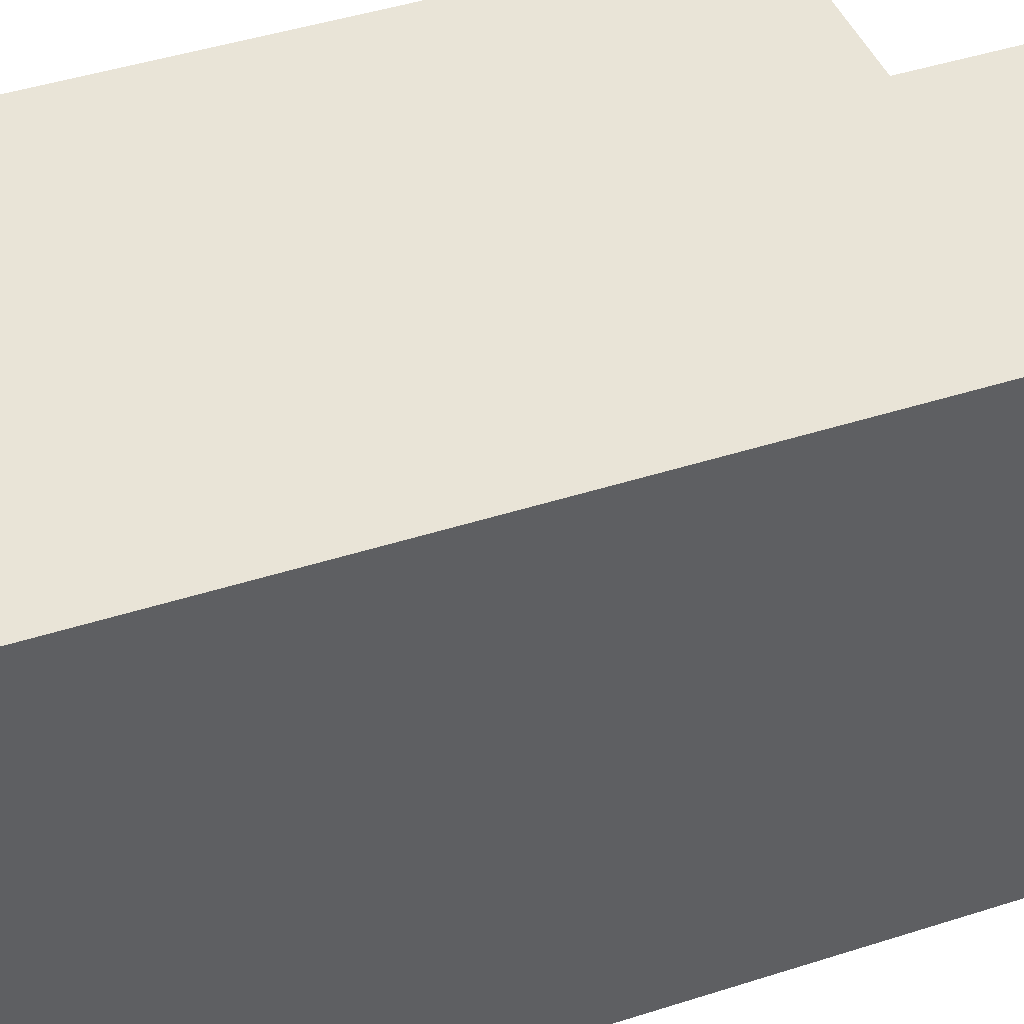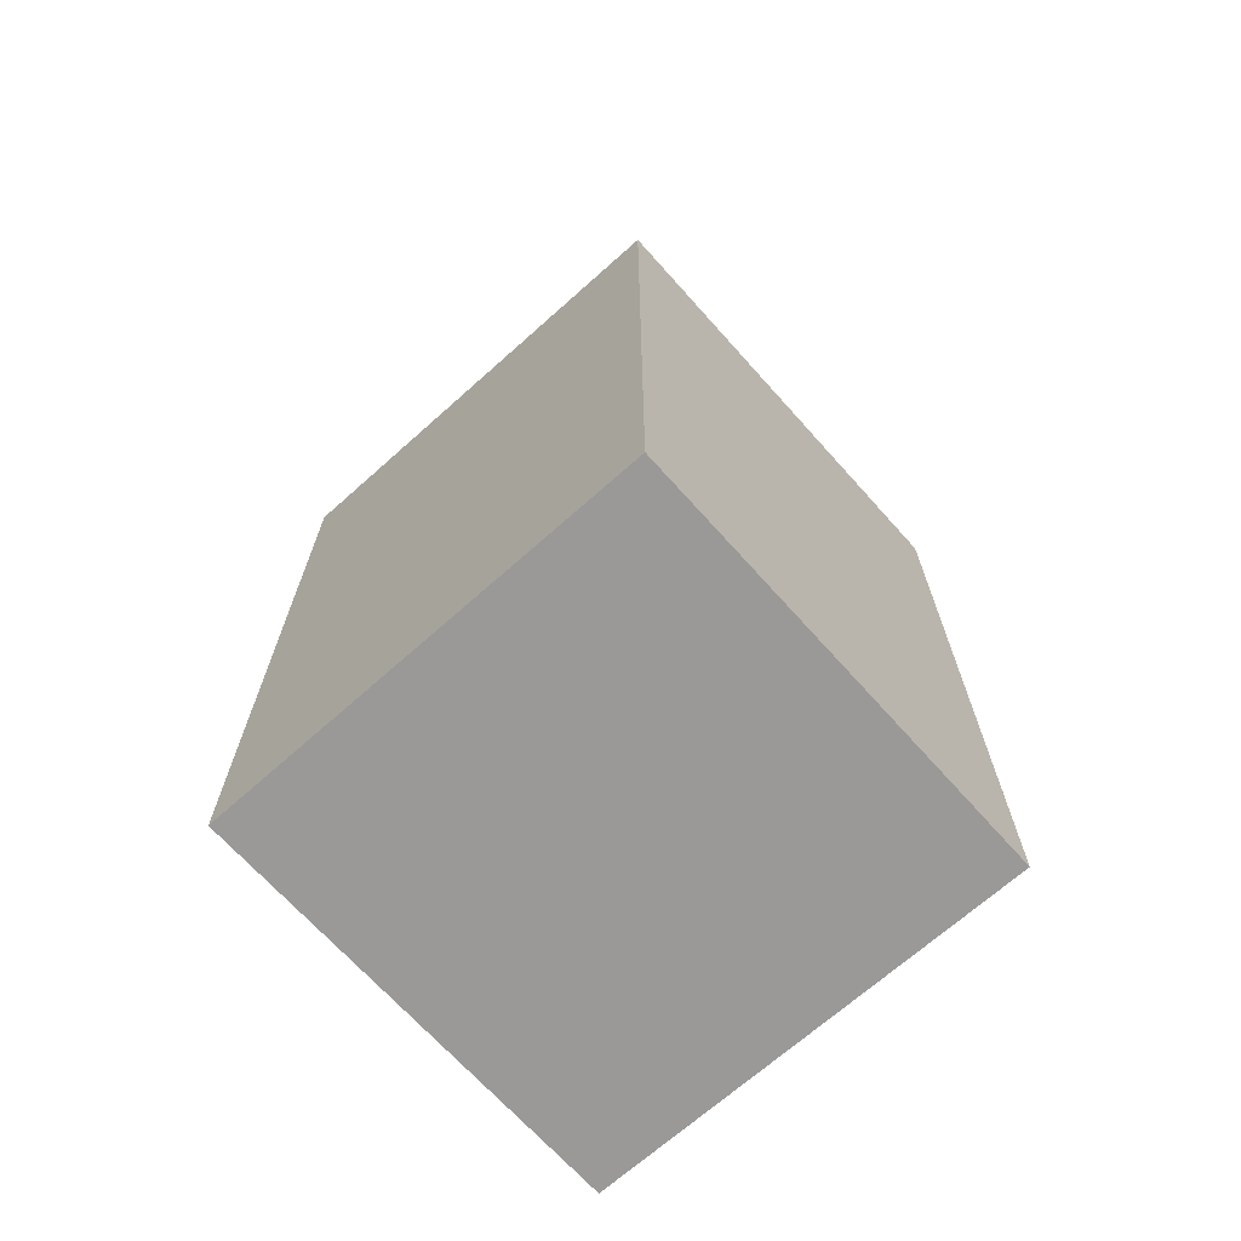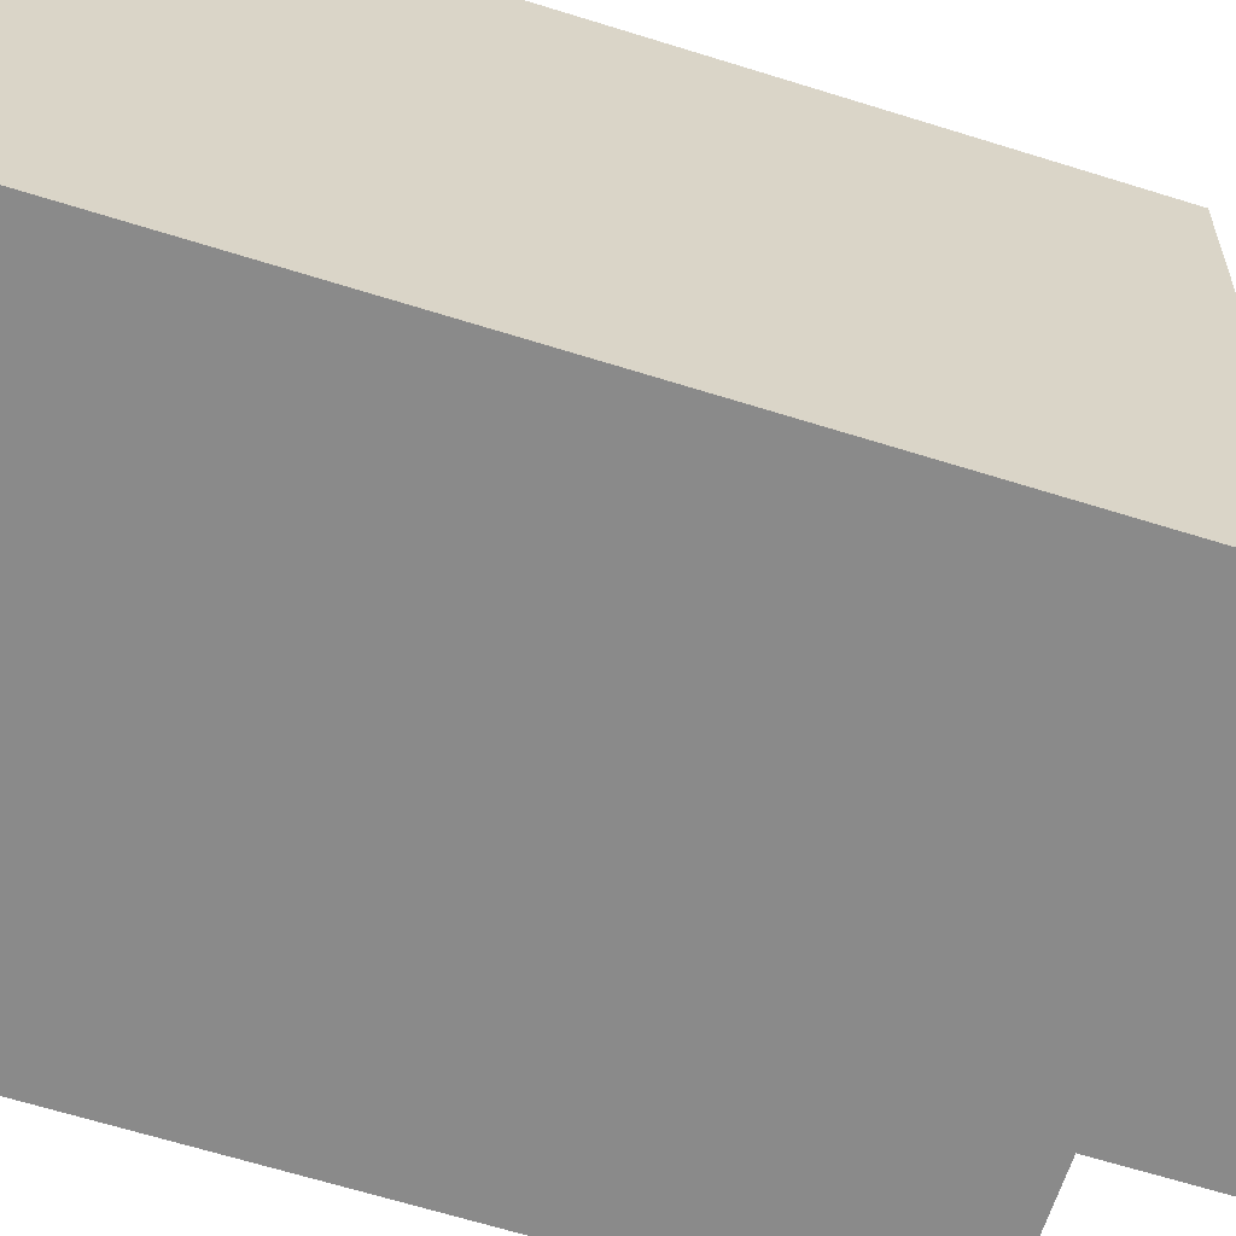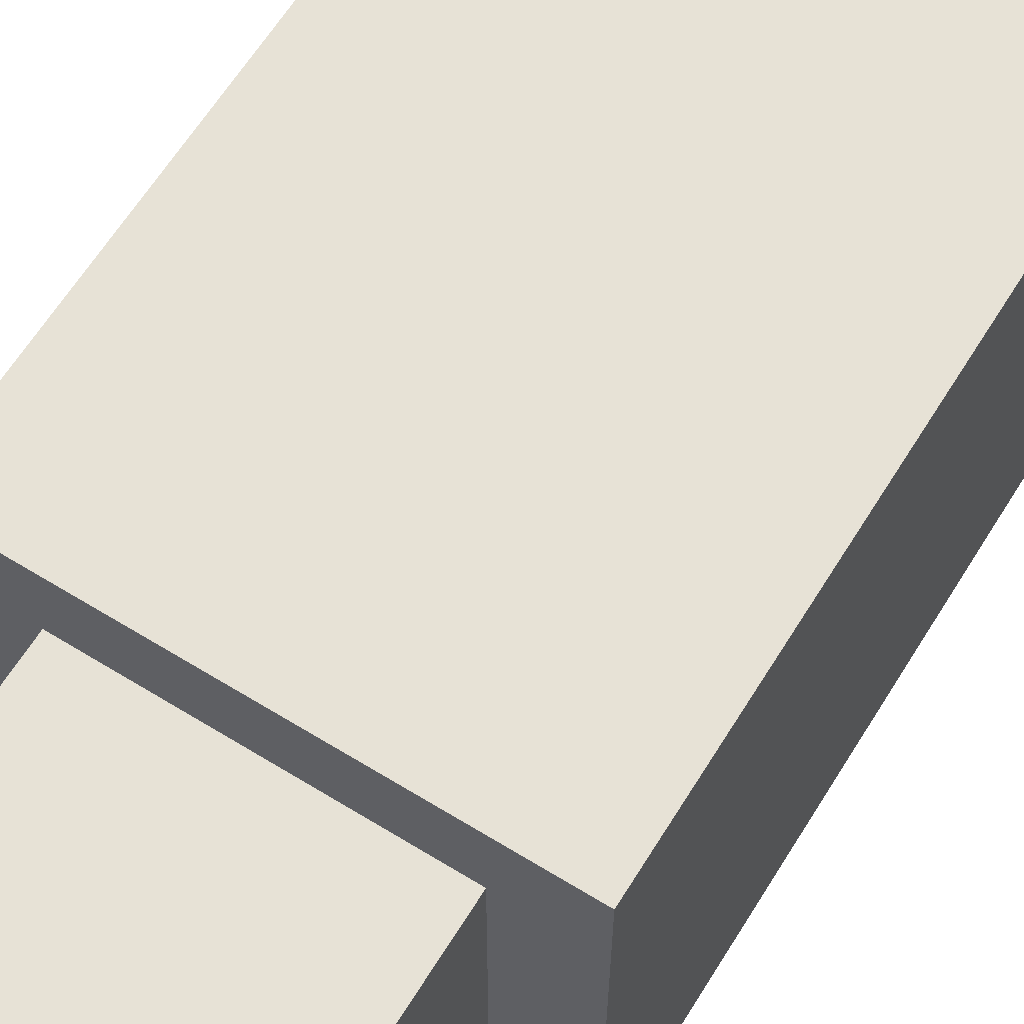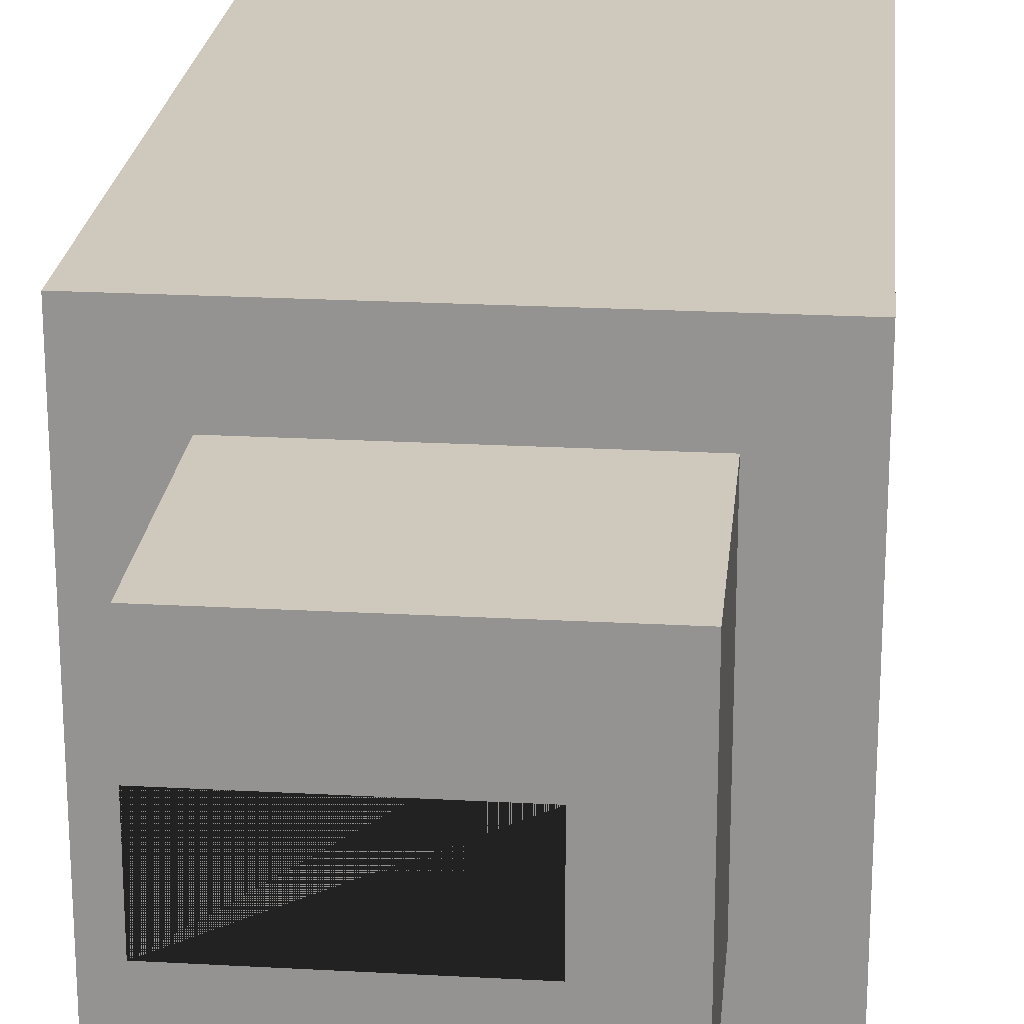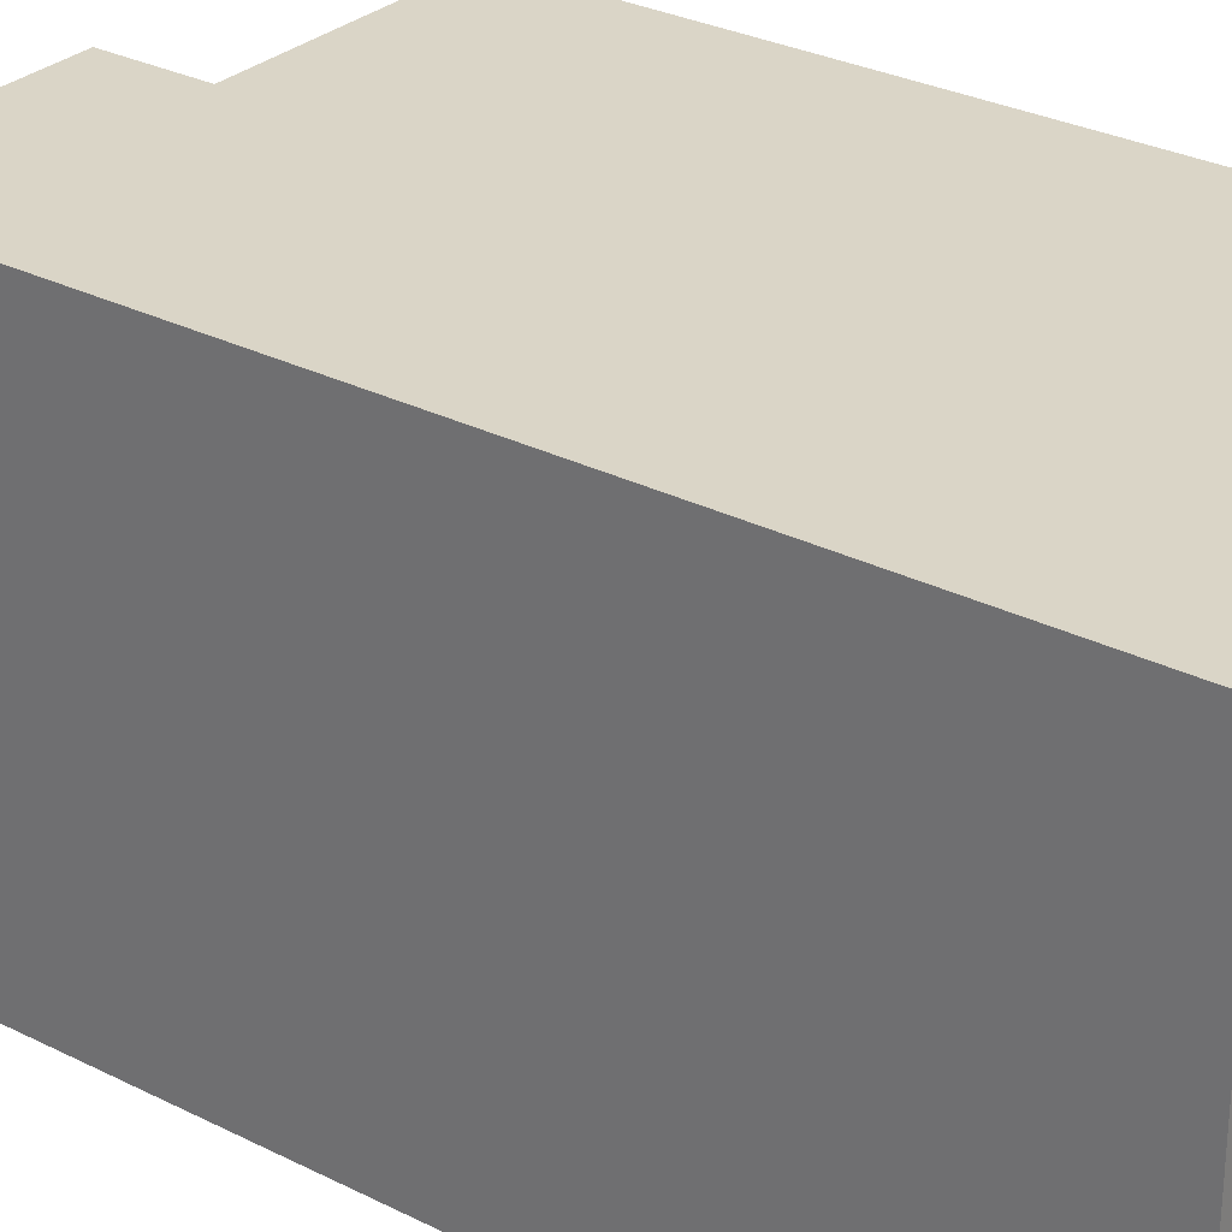
<metadata>
{"format":"obj","ext":"obj","renderer":"f3d","projection":"perspective","resolution":1024,"background":"white","views":[{"elev":43.0,"azim":68.9,"up":"+Z"},{"elev":-69.0,"azim":-138.2,"up":"+Y"},{"elev":-63.4,"azim":72.3,"up":"+Z"},{"elev":63.5,"azim":-148.2,"up":"+Z"},{"elev":22.3,"azim":-174.5,"up":"+Z"},{"elev":29.0,"azim":-52.9,"up":"+Z"}]}
</metadata>
<code>
o Cap_Cube
v -0.0228 -0.038 0.0228
v -0.0228 0.038 0.0228
v -0.0228 -0.038 -0.0228
v -0.0228 0.038 -0.0228
v 0.0228 -0.038 0.0228
v 0.0228 0.038 0.0228
v 0.0228 -0.038 -0.0228
v 0.0228 0.038 -0.0228
v -0.01482 0.038 0.01482
v -0.00741 0.038 0.00494
v -0.01482 0.0608 0.01482
v -0.00741 0.0608 0.00494
v -0.01482 0.038 -0.01482
v -0.00741 0.038 -0.00494
v -0.01482 0.0608 -0.01482
v -0.00741 0.0608 -0.00494
v 0.01482 0.038 0.01482
v 0.01482 0.0608 0.01482
v 0.01482 0.038 -0.01482
v 0.01482 0.0608 -0.01482
v 0.01482 0.0608 0.00494
v 0.01482 0.0608 -0.00494
v 0.01482 0.038 0.00494
v 0.01482 0.038 -0.00494
f 1 2 4 3
f 3 4 8 7
f 7 8 6 5
f 5 6 2 1
f 3 7 5 1
f 8 4 2 6
f 17 9 13 19 24 14 10 23
f 9 11 15 13
f 13 15 20 19
f 18 17 23 21
f 24 19 20 22
f 17 18 11 9
f 22 20 15 11 18 21 12 16
f 12 10 14 16
f 24 22 16 14
f 23 10 12 21

</code>
